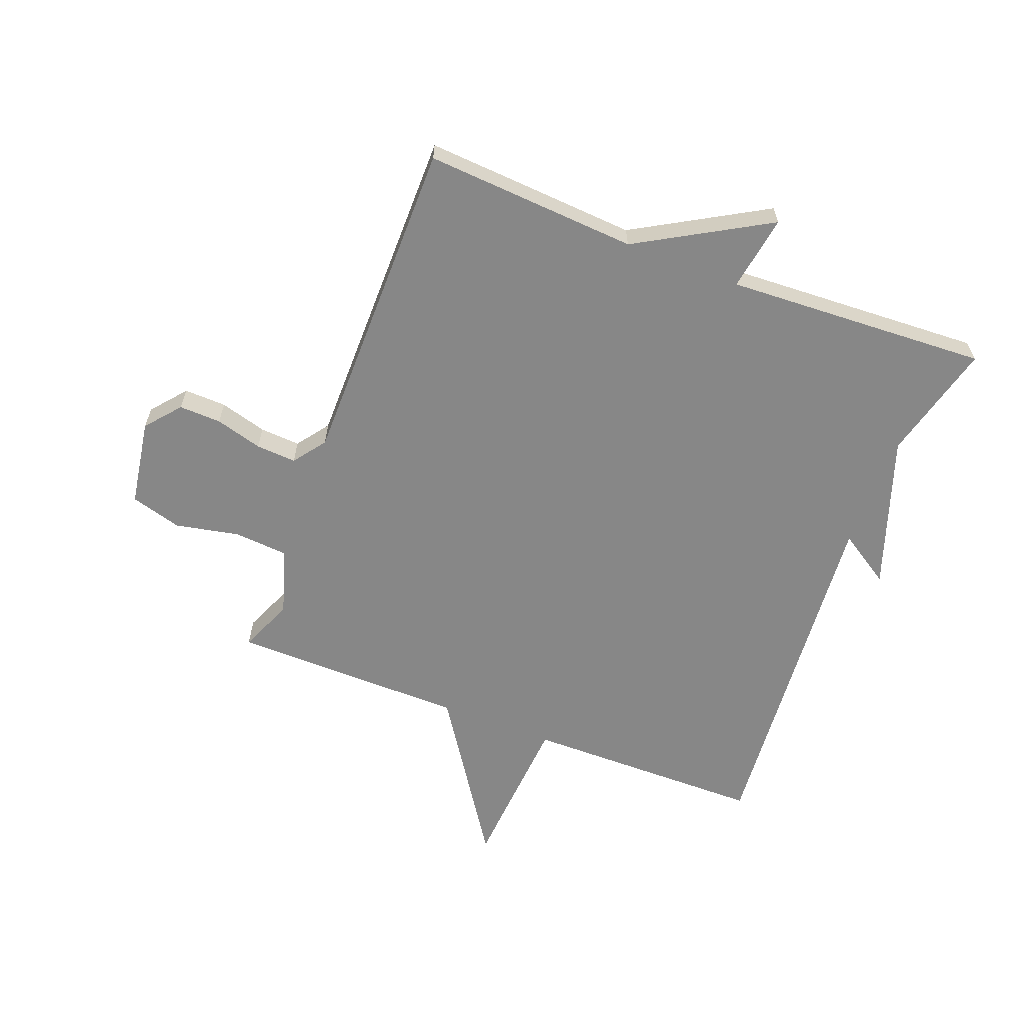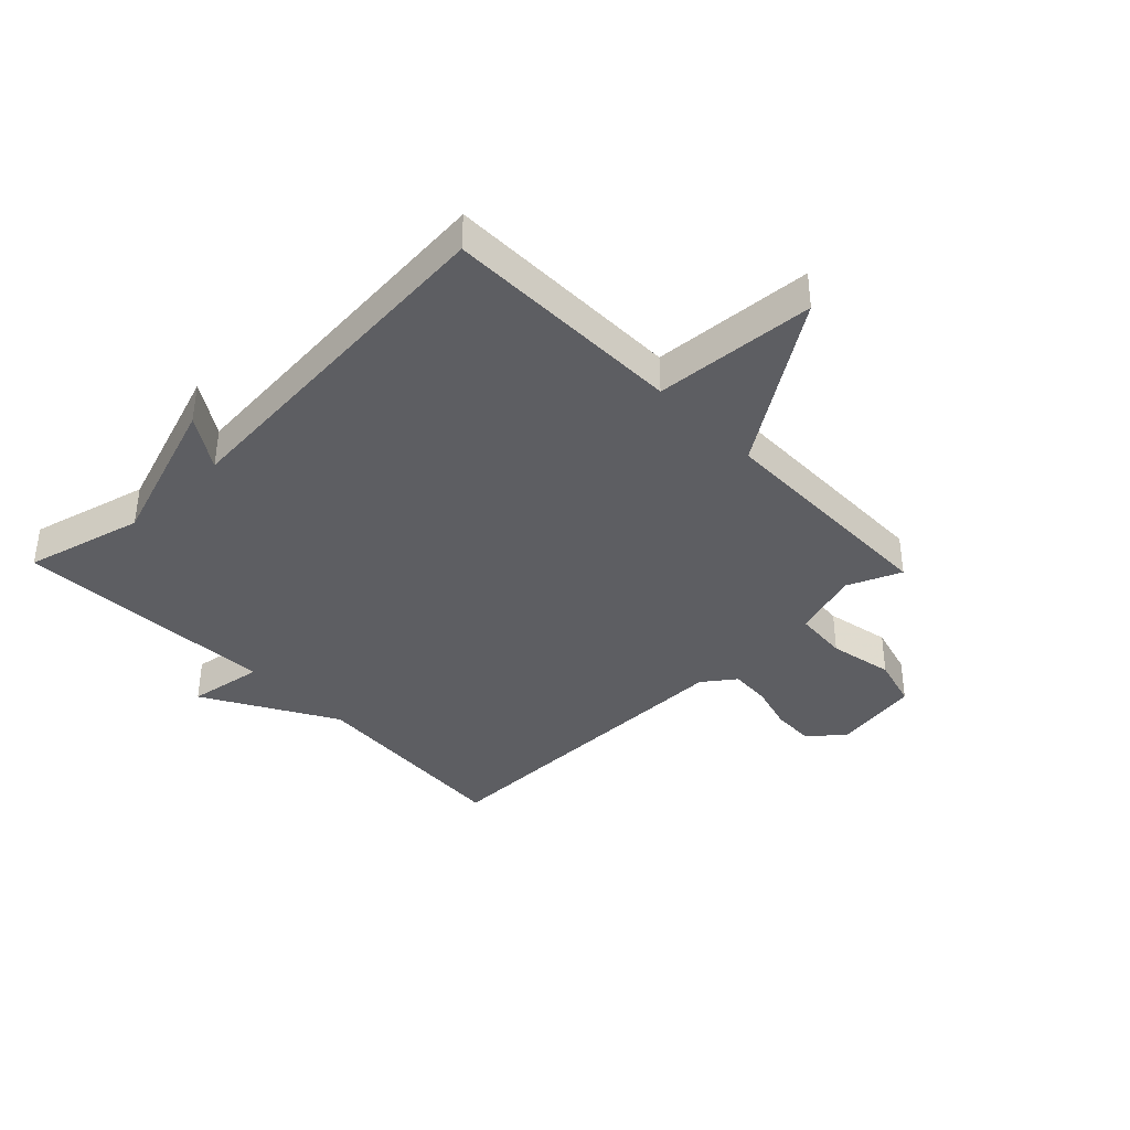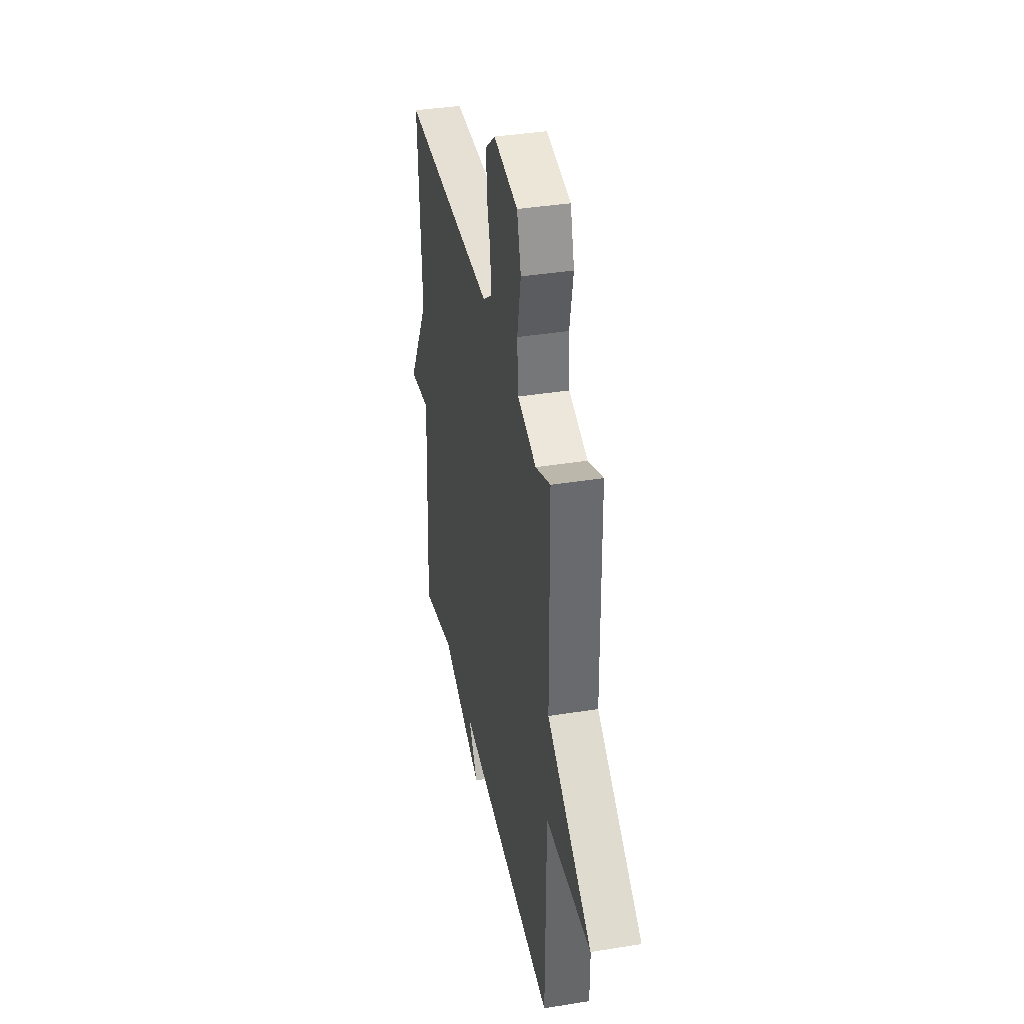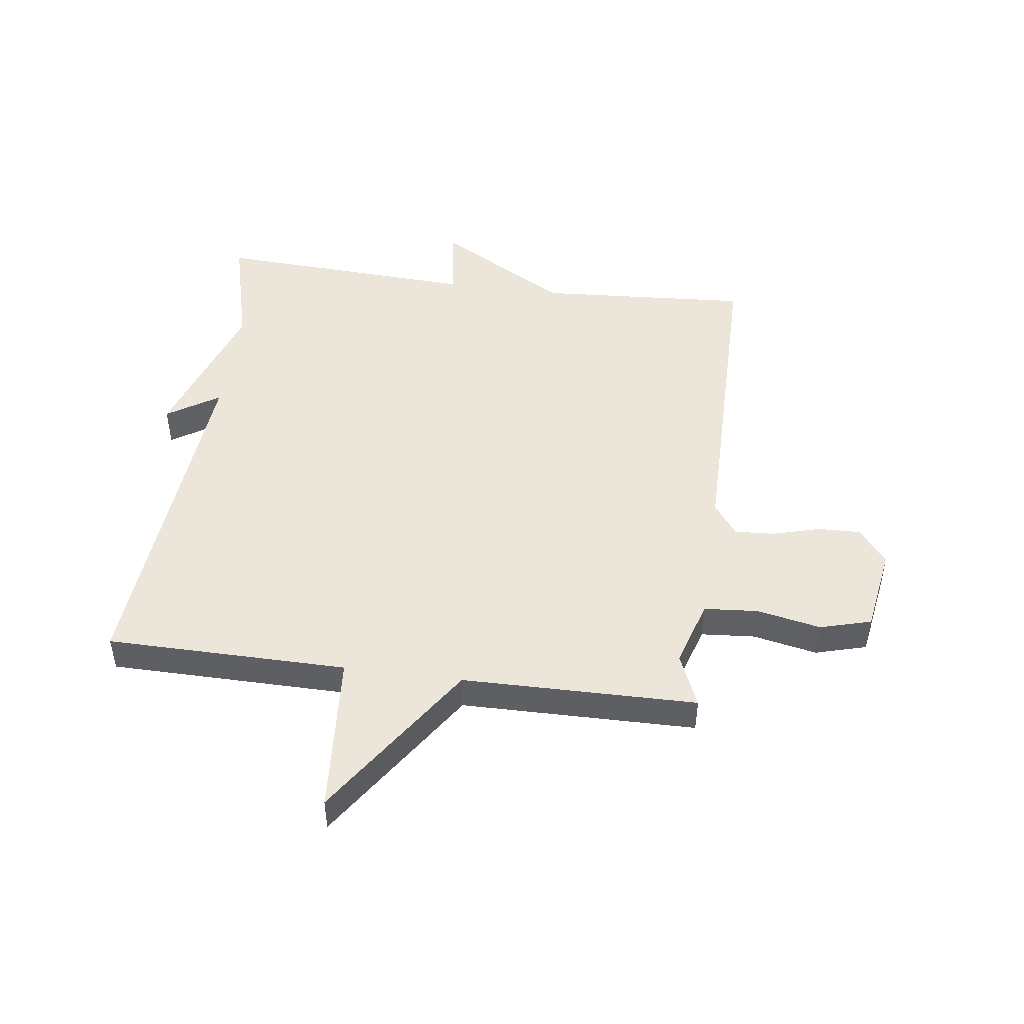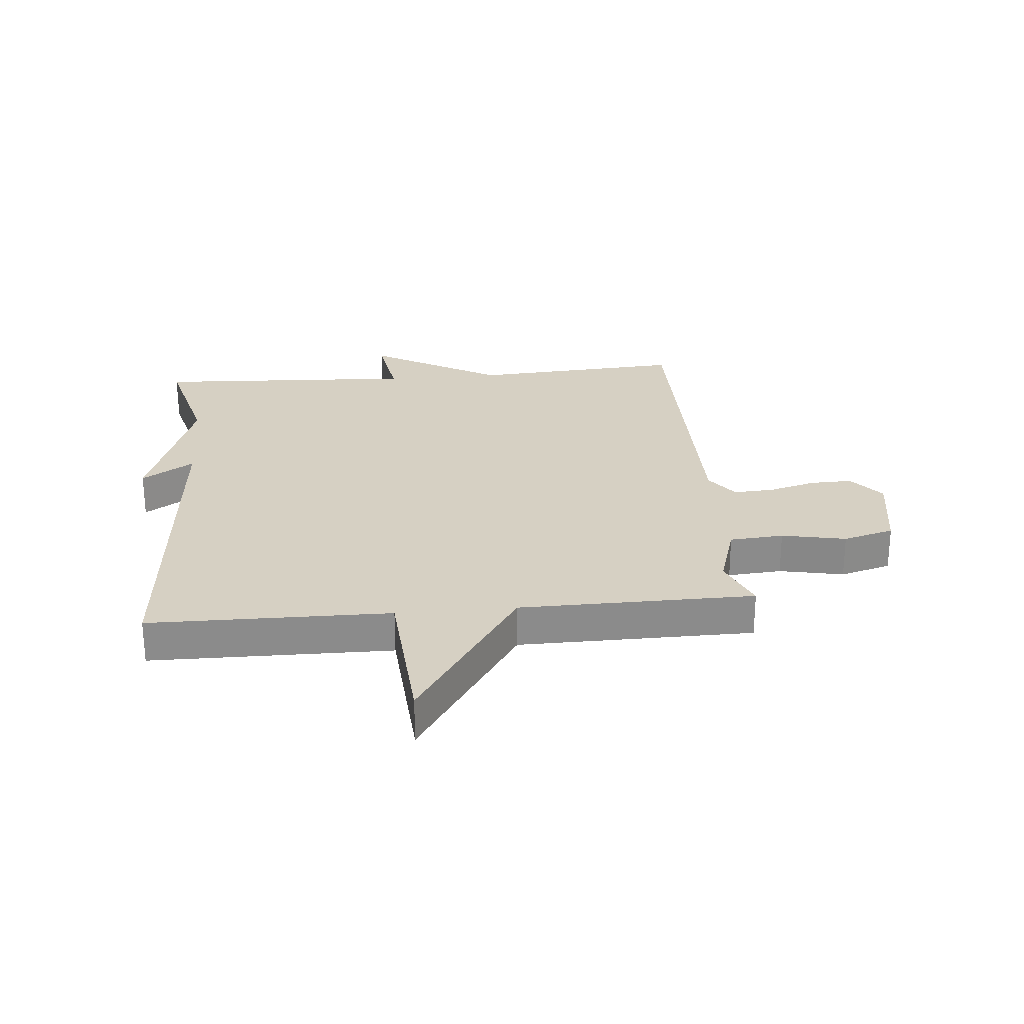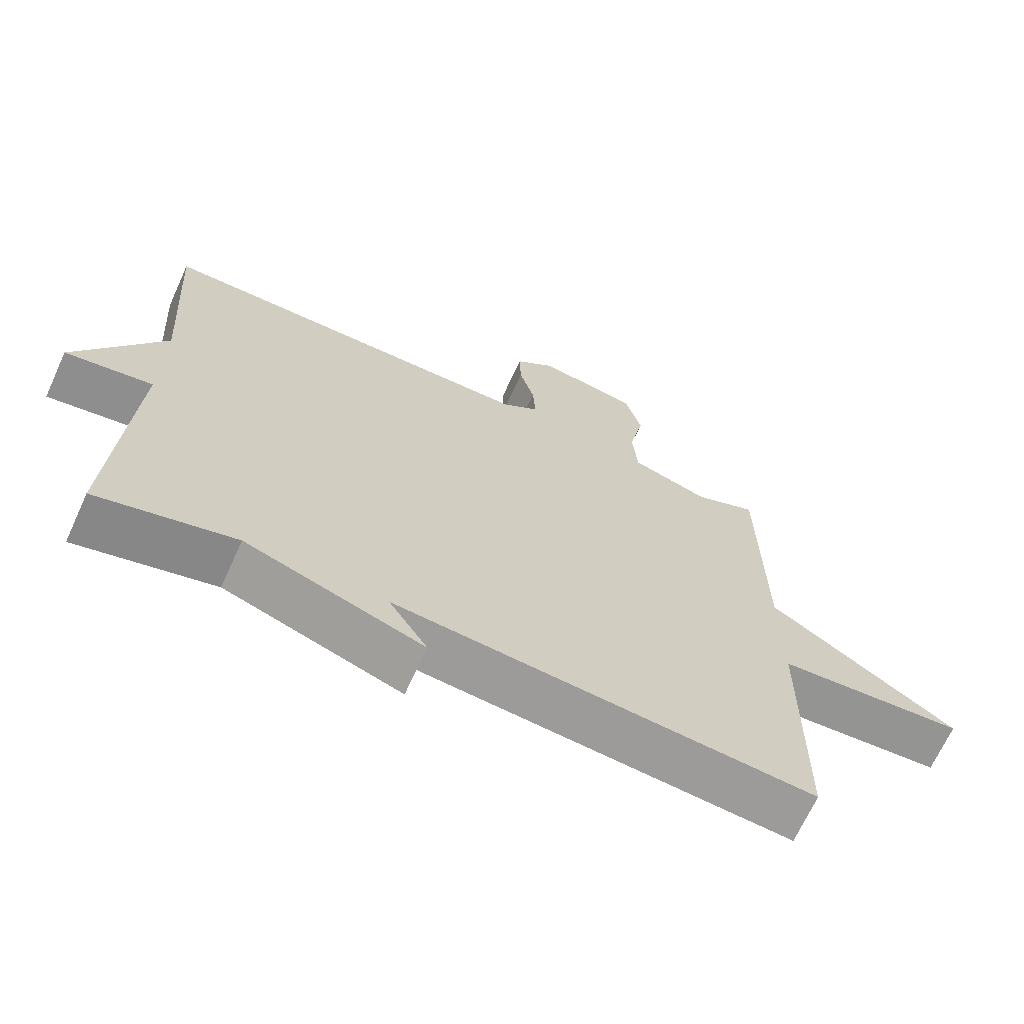
<metadata>
{"format":"obj","ext":"obj","renderer":"f3d","projection":"perspective","resolution":1024,"background":"white","views":[{"elev":-62.4,"azim":68.9,"up":"+Y"},{"elev":-38.6,"azim":-136.0,"up":"+Y"},{"elev":37.9,"azim":-101.6,"up":"+Z"},{"elev":47.8,"azim":-82.5,"up":"+Y"},{"elev":26.5,"azim":-95.2,"up":"+Y"},{"elev":-68.4,"azim":155.4,"up":"+Z"}]}
</metadata>
<code>
v -0.5 0.07 -0.5
v -0.504 0.07 -0.095
v -0.775 0.07 -0.076
v -0.504 0.07 0.105
v -0.5 0.07 0.5
v -0.41 0.07 0.462
v -0.297 0.07 0.497
v -0.29 0.07 0.588
v -0.312 0.07 0.696
v -0.288 0.07 0.782
v -0.142 0.07 0.806
v -0.084 0.07 0.758
v -0.086 0.07 0.687
v -0.108 0.07 0.608
v -0.112 0.07 0.54
v -0.058 0.07 0.5
v 0.5 0.07 0.5
v 0.477 0.07 0.142
v 0.604 0.07 -0.078
v 0.477 0.07 -0.058
v 0.5 0.07 -0.5
v 0.301 0.07 -0.449
v 0.045 0.07 -0.537
v 0.101 0.07 -0.449
v -0.5 0 -0.5
v -0.504 0 -0.095
v -0.775 0 -0.076
v -0.504 0 0.105
v -0.5 0 0.5
v -0.41 0 0.462
v -0.297 0 0.497
v -0.29 0 0.588
v -0.312 0 0.696
v -0.288 0 0.782
v -0.142 0 0.806
v -0.084 0 0.758
v -0.086 0 0.687
v -0.108 0 0.608
v -0.112 0 0.54
v -0.058 0 0.5
v 0.5 0 0.5
v 0.477 0 0.142
v 0.604 0 -0.078
v 0.477 0 -0.058
v 0.5 0 -0.5
v 0.301 0 -0.449
v 0.045 0 -0.537
v 0.101 0 -0.449
f 22 23 24
f 20 21 22
f 20 22 24
f 18 19 20
f 24 1 2
f 20 24 2
f 18 20 2
f 16 17 18 2
f 12 13 14
f 11 12 14
f 10 11 14
f 9 10 14
f 8 9 14
f 7 8 14 15
f 15 16 2
f 7 15 2
f 6 7 2
f 2 3 4
f 2 4 5 6
f 48 47 46
f 46 45 44
f 48 46 44
f 44 43 42
f 26 25 48
f 26 48 44
f 26 44 42
f 26 42 41 40
f 38 37 36
f 38 36 35
f 38 35 34
f 38 34 33
f 38 33 32
f 39 38 32 31
f 26 40 39
f 26 39 31
f 26 31 30
f 28 27 26
f 30 29 28 26
f 1 25 26 2
f 2 26 27 3
f 3 27 28 4
f 4 28 29 5
f 5 29 30 6
f 6 30 31 7
f 7 31 32 8
f 8 32 33 9
f 9 33 34 10
f 10 34 35 11
f 11 35 36 12
f 12 36 37 13
f 13 37 38 14
f 14 38 39 15
f 15 39 40 16
f 16 40 41 17
f 17 41 42 18
f 18 42 43 19
f 19 43 44 20
f 20 44 45 21
f 21 45 46 22
f 22 46 47 23
f 23 47 48 24
f 24 48 25 1

</code>
